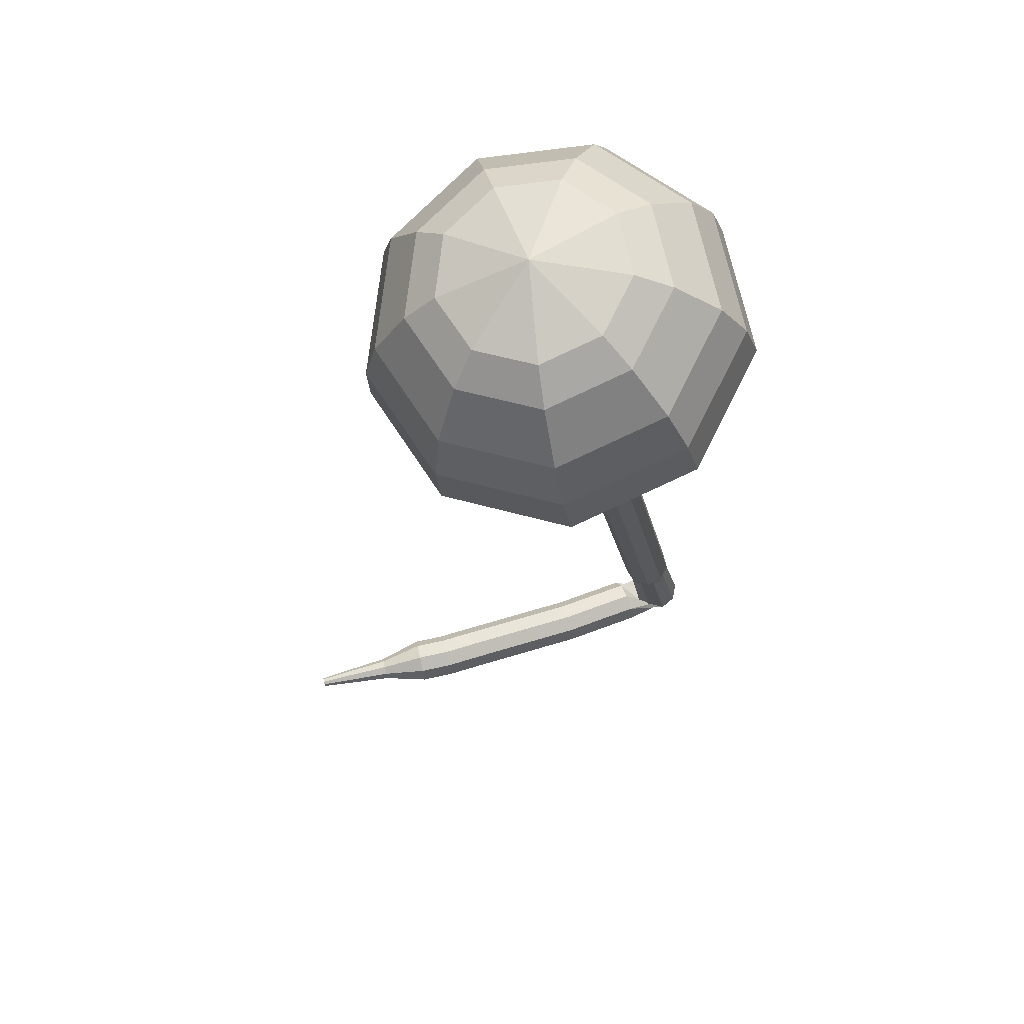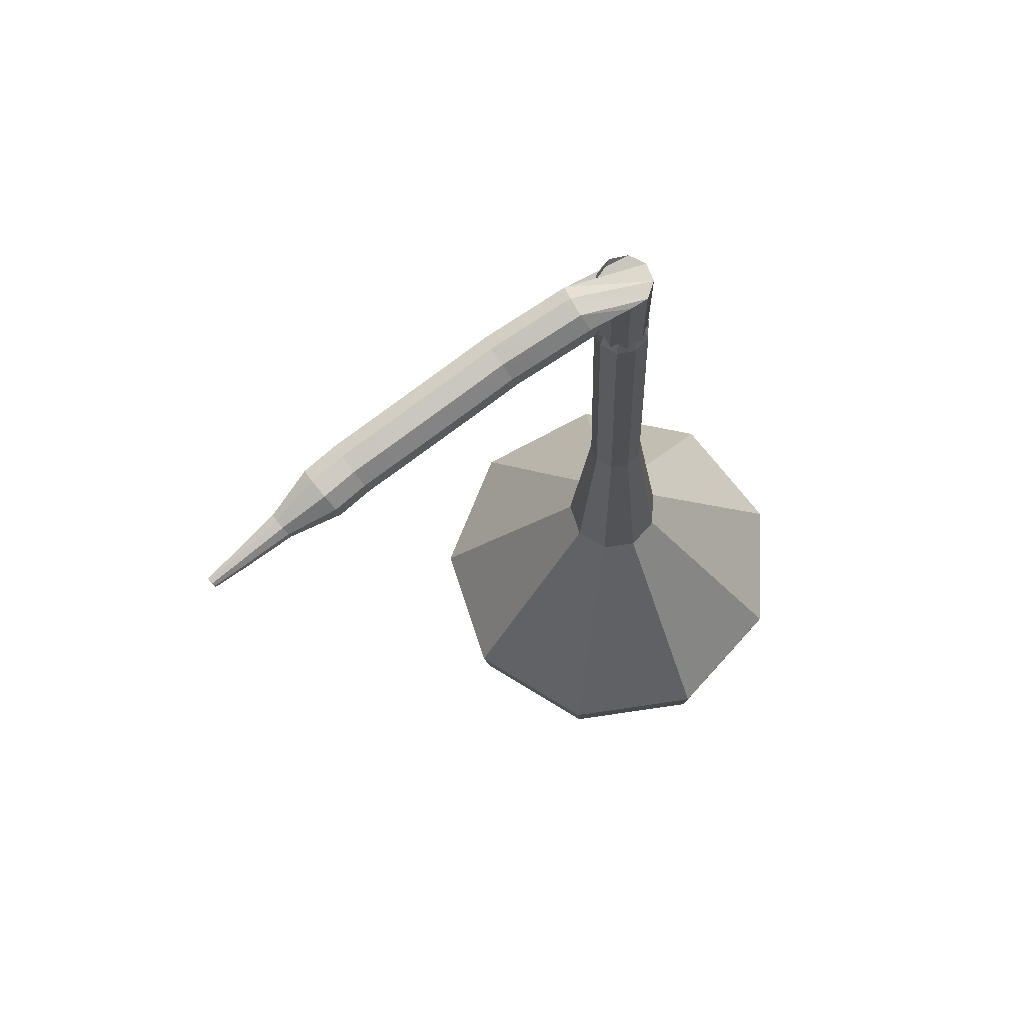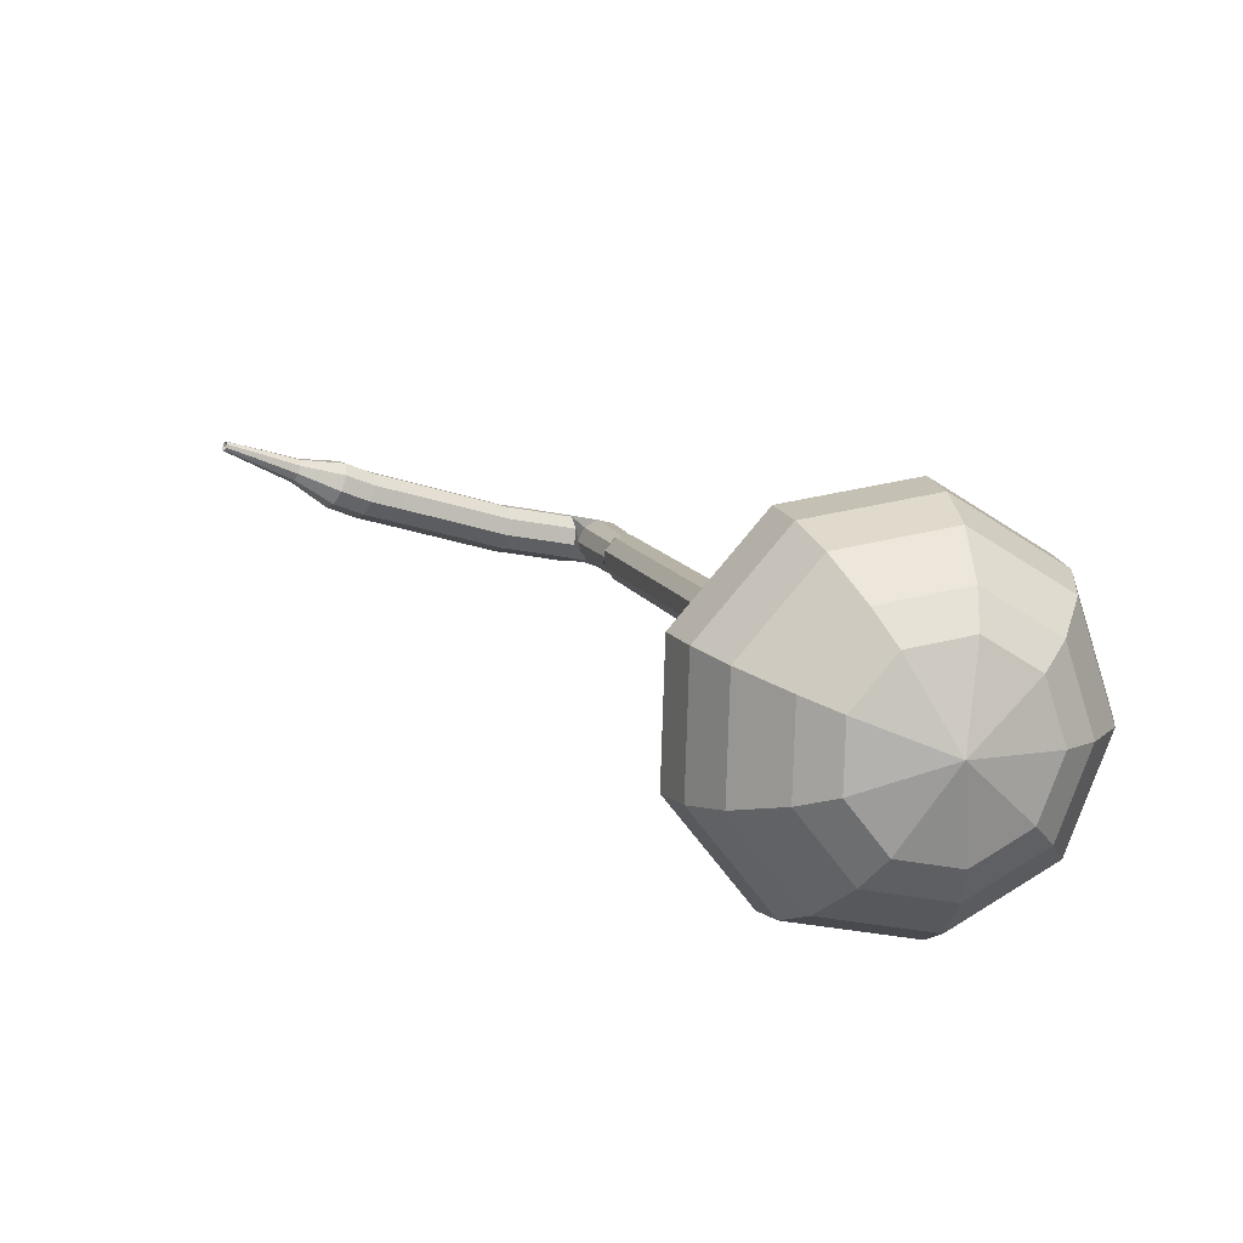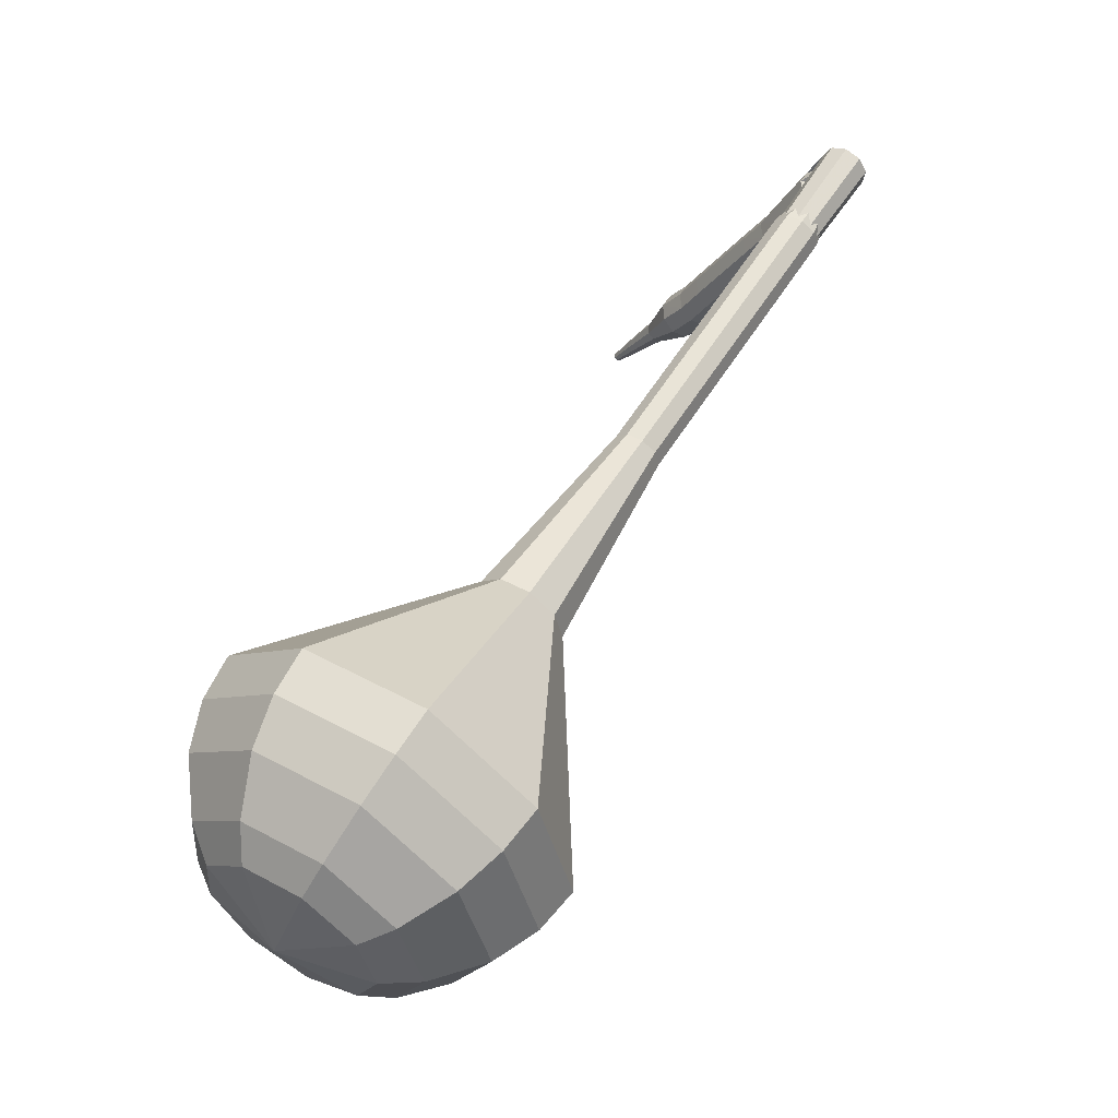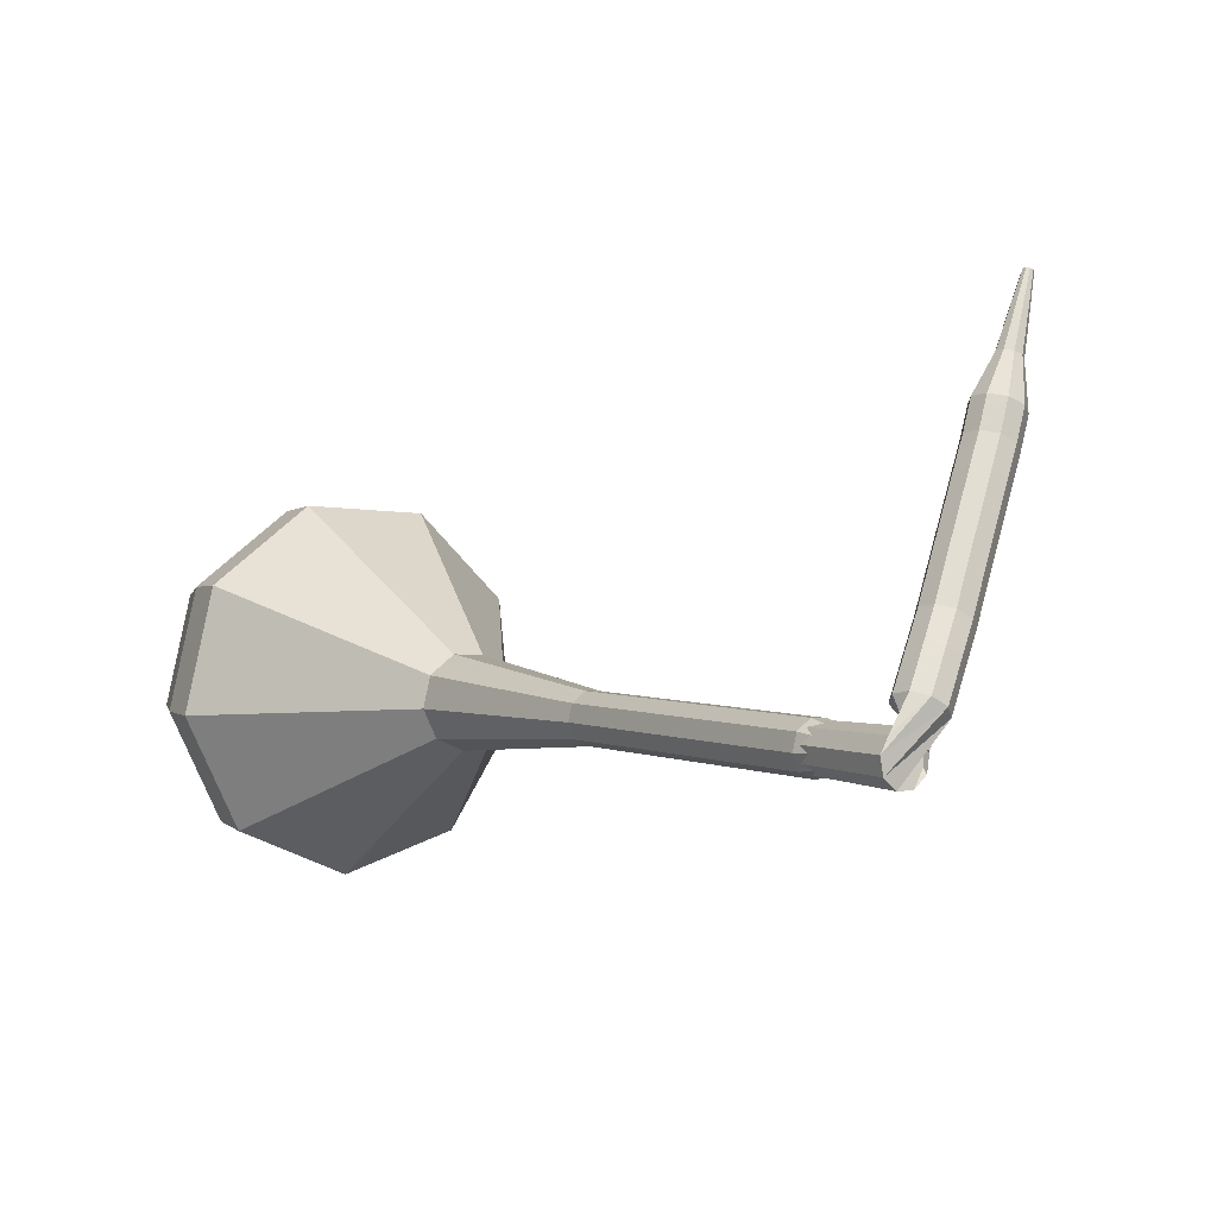
<metadata>
{"format":"obj","ext":"obj","renderer":"f3d","projection":"perspective","resolution":1024,"background":"white","views":[{"elev":-72.9,"azim":48.9,"up":"+Z"},{"elev":12.4,"azim":-20.4,"up":"+Y"},{"elev":-45.8,"azim":6.4,"up":"+Z"},{"elev":-13.0,"azim":94.6,"up":"+Z"},{"elev":79.0,"azim":142.5,"up":"+Z"}]}
</metadata>
<code>
g tube1
v 162.7 129.5 139.5
v 162.2 132.3 137.6
v 164 135 136.6
v 167 136.4 136.9
v 170 135.9 138.5
v 171.5 133.6 140.5
v 170.8 130.6 142
v 168.2 128.4 142.4
v 165 128 141.4
v 162.7 129.5 139.5
v 164.1 129.8 138.7
v 163.8 131.8 137.3
v 165 133.8 136.6
v 167.3 134.8 136.9
v 169.4 134.4 138
v 170.5 132.7 139.5
v 170 130.6 140.6
v 168.2 129 140.8
v 165.8 128.6 140.1
v 164.1 129.8 138.7
v 167.4 131.3 138
v 167.4 131.3 138
v 167.4 131.3 138
v 167.4 131.3 138
v 167.4 131.3 138
v 167.4 131.3 138
v 167.4 131.3 138
v 167.4 131.3 138
v 167.4 131.3 138
v 167.4 131.3 138
v 154.9 152.5 171.2
v 154.4 152.8 170.9
v 153.7 152.6 170.7
v 153.2 152.2 170.7
v 153.1 151.6 171
v 153.5 151.1 171.4
v 154.1 151.1 171.8
v 154.7 151.4 171.8
v 155 152 171.6
v 154.9 152.5 171.2
v 152.1 151.8 170.7
v 152.4 151.7 170.1
v 152.8 151.2 169.8
v 153.1 150.7 169.9
v 153.2 150.2 170.4
v 153.1 150.1 171
v 152.7 150.4 171.5
v 152.3 150.9 171.6
v 152 151.4 171.3
v 152.1 151.8 170.7
v 150.6 150.8 170.2
v 150.9 150.7 169.5
v 151.3 150.3 169.2
v 151.7 149.7 169.3
v 151.8 149.2 169.8
v 151.6 149.1 170.5
v 151.3 149.4 171
v 150.9 149.9 171.1
v 150.6 150.5 170.8
v 150.6 150.8 170.2
v 149.5 150 169.7
v 149.8 149.9 169.1
v 150.2 149.5 168.8
v 150.6 148.9 168.9
v 150.7 148.5 169.4
v 150.6 148.4 170.1
v 150.2 148.7 170.6
v 149.8 149.2 170.7
v 149.5 149.7 170.4
v 149.5 150 169.7
v 148.4 149.2 169.4
v 148.7 149.1 168.8
v 149.1 148.7 168.5
v 149.5 148.1 168.6
v 149.7 147.7 169.1
v 149.5 147.6 169.8
v 149.2 147.9 170.3
v 148.8 148.4 170.4
v 148.5 148.9 170.1
v 148.4 149.2 169.4
v 147 148.2 169
v 147.3 148.1 168.4
v 147.7 147.6 168.1
v 148.1 147.1 168.2
v 148.2 146.6 168.7
v 148.1 146.6 169.4
v 147.8 146.8 169.9
v 147.3 147.4 170
v 147.1 147.9 169.7
v 147 148.2 169
v 145.6 147.1 168.6
v 145.9 147 168
v 146.3 146.6 167.7
v 146.6 146 167.8
v 146.8 145.6 168.3
v 146.7 145.5 169
v 146.3 145.8 169.5
v 145.9 146.3 169.6
v 145.6 146.8 169.3
v 145.6 147.1 168.6
v 144.5 146.3 168.3
v 144.8 146.2 167.7
v 145.2 145.8 167.4
v 145.6 145.2 167.5
v 145.8 144.8 168
v 145.7 144.8 168.7
v 145.3 145 169.2
v 144.9 145.6 169.3
v 144.6 146.1 169
v 144.5 146.3 168.3
v 143.5 145.5 168.2
v 143.7 145.4 167.5
v 144.1 144.9 167.2
v 144.5 144.4 167.3
v 144.7 144 167.8
v 144.7 143.9 168.5
v 144.3 144.2 169
v 143.9 144.8 169.2
v 143.6 145.3 168.8
v 143.5 145.5 168.2
v 142.4 144 167.9
v 142.5 143.9 167.6
v 142.7 143.7 167.5
v 142.9 143.4 167.5
v 143 143.2 167.8
v 143 143.2 168.1
v 142.8 143.4 168.4
v 142.6 143.6 168.4
v 142.4 143.9 168.3
v 142.4 144 167.9
v 141.1 142.7 167.7
v 141.2 142.7 167.5
v 141.3 142.5 167.4
v 141.4 142.4 167.4
v 141.5 142.2 167.6
v 141.5 142.2 167.8
v 141.4 142.3 168
v 141.2 142.5 168
v 141.1 142.6 167.9
v 141.1 142.7 167.7
v 140.2 141.8 167.5
v 140.2 141.8 167.4
v 140.3 141.7 167.3
v 140.4 141.6 167.3
v 140.4 141.5 167.5
v 140.4 141.5 167.6
v 140.3 141.6 167.7
v 140.3 141.7 167.7
v 140.2 141.8 167.6
v 140.2 141.8 167.5
f 1 2 12
f 12 11 1
f 2 3 13
f 13 12 2
f 3 4 14
f 14 13 3
f 4 5 15
f 15 14 4
f 5 6 16
f 16 15 5
f 6 7 17
f 17 16 6
f 7 8 18
f 18 17 7
f 8 9 19
f 19 18 8
f 9 10 20
f 20 19 9
f 11 12 22
f 22 21 11
f 12 13 23
f 23 22 12
f 13 14 24
f 24 23 13
f 14 15 25
f 25 24 14
f 15 16 26
f 26 25 15
f 16 17 27
f 27 26 16
f 17 18 28
f 28 27 17
f 18 19 29
f 29 28 18
f 19 20 30
f 30 29 19
f 21 22 32
f 32 31 21
f 22 23 33
f 33 32 22
f 23 24 34
f 34 33 23
f 24 25 35
f 35 34 24
f 25 26 36
f 36 35 25
f 26 27 37
f 37 36 26
f 27 28 38
f 38 37 27
f 28 29 39
f 39 38 28
f 29 30 40
f 40 39 29
f 31 32 42
f 42 41 31
f 32 33 43
f 43 42 32
f 33 34 44
f 44 43 33
f 34 35 45
f 45 44 34
f 35 36 46
f 46 45 35
f 36 37 47
f 47 46 36
f 37 38 48
f 48 47 37
f 38 39 49
f 49 48 38
f 39 40 50
f 50 49 39
f 41 42 52
f 52 51 41
f 42 43 53
f 53 52 42
f 43 44 54
f 54 53 43
f 44 45 55
f 55 54 44
f 45 46 56
f 56 55 45
f 46 47 57
f 57 56 46
f 47 48 58
f 58 57 47
f 48 49 59
f 59 58 48
f 49 50 60
f 60 59 49
f 51 52 62
f 62 61 51
f 52 53 63
f 63 62 52
f 53 54 64
f 64 63 53
f 54 55 65
f 65 64 54
f 55 56 66
f 66 65 55
f 56 57 67
f 67 66 56
f 57 58 68
f 68 67 57
f 58 59 69
f 69 68 58
f 59 60 70
f 70 69 59
f 61 62 72
f 72 71 61
f 62 63 73
f 73 72 62
f 63 64 74
f 74 73 63
f 64 65 75
f 75 74 64
f 65 66 76
f 76 75 65
f 66 67 77
f 77 76 66
f 67 68 78
f 78 77 67
f 68 69 79
f 79 78 68
f 69 70 80
f 80 79 69
f 71 72 82
f 82 81 71
f 72 73 83
f 83 82 72
f 73 74 84
f 84 83 73
f 74 75 85
f 85 84 74
f 75 76 86
f 86 85 75
f 76 77 87
f 87 86 76
f 77 78 88
f 88 87 77
f 78 79 89
f 89 88 78
f 79 80 90
f 90 89 79
f 81 82 92
f 92 91 81
f 82 83 93
f 93 92 82
f 83 84 94
f 94 93 83
f 84 85 95
f 95 94 84
f 85 86 96
f 96 95 85
f 86 87 97
f 97 96 86
f 87 88 98
f 98 97 87
f 88 89 99
f 99 98 88
f 89 90 100
f 100 99 89
f 91 92 102
f 102 101 91
f 92 93 103
f 103 102 92
f 93 94 104
f 104 103 93
f 94 95 105
f 105 104 94
f 95 96 106
f 106 105 95
f 96 97 107
f 107 106 96
f 97 98 108
f 108 107 97
f 98 99 109
f 109 108 98
f 99 100 110
f 110 109 99
f 101 102 112
f 112 111 101
f 102 103 113
f 113 112 102
f 103 104 114
f 114 113 103
f 104 105 115
f 115 114 104
f 105 106 116
f 116 115 105
f 106 107 117
f 117 116 106
f 107 108 118
f 118 117 107
f 108 109 119
f 119 118 108
f 109 110 120
f 120 119 109
f 111 112 122
f 122 121 111
f 112 113 123
f 123 122 112
f 113 114 124
f 124 123 113
f 114 115 125
f 125 124 114
f 115 116 126
f 126 125 115
f 116 117 127
f 127 126 116
f 117 118 128
f 128 127 117
f 118 119 129
f 129 128 118
f 119 120 130
f 130 129 119
f 121 122 132
f 132 131 121
f 122 123 133
f 133 132 122
f 123 124 134
f 134 133 123
f 124 125 135
f 135 134 124
f 125 126 136
f 136 135 125
f 126 127 137
f 137 136 126
f 127 128 138
f 138 137 127
f 128 129 139
f 139 138 128
f 129 130 140
f 140 139 129
f 131 132 142
f 142 141 131
f 132 133 143
f 143 142 132
f 133 134 144
f 144 143 133
f 134 135 145
f 145 144 134
f 135 136 146
f 146 145 135
f 136 137 147
f 147 146 136
f 137 138 148
f 148 147 137
f 138 139 149
f 149 148 138
f 139 140 150
f 150 149 139
v 154.1 151.9 171.2
v 154.1 151.9 171.2
v 154.1 151.9 171.2
v 154.1 151.9 171.2
v 154.1 151.9 171.2
v 154.1 151.9 171.2
v 154.1 151.9 171.2
v 154.1 151.9 171.2
v 154.1 151.9 171.2
v 154.1 151.9 171.2
v 154.6 149.2 167.8
v 154.5 149.8 167.5
v 154.8 150.4 167.3
v 155.5 150.6 167.3
v 156.1 150.5 167.6
v 156.4 150.1 168
v 156.2 149.5 168.4
v 155.7 149 168.4
v 155.1 148.9 168.2
v 154.6 149.2 167.8
v 156 147.1 164.4
v 155.9 147.7 164
v 156.2 148.3 163.8
v 156.8 148.5 163.9
v 157.4 148.4 164.2
v 157.7 148 164.6
v 157.6 147.4 164.9
v 157.1 146.9 165
v 156.4 146.8 164.8
v 156 147.1 164.4
v 157.3 145 161
v 157.2 145.6 160.6
v 157.6 146.1 160.4
v 158.2 146.4 160.5
v 158.8 146.3 160.8
v 159.1 145.8 161.2
v 159 145.3 161.5
v 158.4 144.8 161.6
v 157.8 144.7 161.4
v 157.3 145 161
v 158.7 142.9 157.6
v 158.6 143.5 157.2
v 159 144 157
v 159.6 144.3 157.1
v 160.2 144.2 157.4
v 160.5 143.7 157.8
v 160.3 143.1 158.1
v 159.8 142.7 158.2
v 159.2 142.6 158
v 158.7 142.9 157.6
v 160.7 138.2 150.8
v 160.6 139.3 150.1
v 161.2 140.3 149.7
v 162.3 140.8 149.9
v 163.4 140.6 150.4
v 164 139.7 151.2
v 163.7 138.6 151.8
v 162.8 137.8 151.9
v 161.6 137.7 151.5
v 160.7 138.2 150.8
v 158.7 130.9 144
v 158.1 135.1 141.1
v 160.7 139.3 139.6
v 165.3 141.4 140.1
v 169.8 140.6 142.5
v 172 137.1 145.5
v 171 132.7 147.9
v 167.1 129.3 148.4
v 162.3 128.6 146.9
v 158.7 130.9 144
v 159.5 130.1 142.5
v 158.9 134.2 139.7
v 161.4 138.2 138.2
v 165.9 140.3 138.8
v 170.2 139.4 141
v 172.4 136.1 144
v 171.4 131.8 146.2
v 167.7 128.6 146.7
v 163 127.9 145.3
v 159.5 130.1 142.5
v 160.8 129.6 141
v 160.2 133.2 138.5
v 162.5 136.8 137.2
v 166.5 138.7 137.6
v 170.4 137.9 139.7
v 172.3 134.9 142.3
v 171.4 131.1 144.3
v 168.1 128.2 144.8
v 163.9 127.6 143.5
v 160.8 129.6 141
v 162.7 129.5 139.5
v 162.2 132.3 137.6
v 164 135 136.6
v 167 136.4 136.9
v 170 135.9 138.5
v 171.5 133.6 140.5
v 170.8 130.6 142
v 168.2 128.4 142.4
v 165 128 141.4
v 162.7 129.5 139.5
v 164.1 129.8 138.7
v 163.8 131.8 137.3
v 165 133.8 136.6
v 167.3 134.8 136.9
v 169.4 134.4 138
v 170.5 132.7 139.5
v 170 130.6 140.6
v 168.2 129 140.8
v 165.8 128.6 140.1
v 164.1 129.8 138.7
v 167.4 131.3 138
v 167.4 131.3 138
v 167.4 131.3 138
v 167.4 131.3 138
v 167.4 131.3 138
v 167.4 131.3 138
v 167.4 131.3 138
v 167.4 131.3 138
v 167.4 131.3 138
v 167.4 131.3 138
f 151 152 162
f 162 161 151
f 152 153 163
f 163 162 152
f 153 154 164
f 164 163 153
f 154 155 165
f 165 164 154
f 155 156 166
f 166 165 155
f 156 157 167
f 167 166 156
f 157 158 168
f 168 167 157
f 158 159 169
f 169 168 158
f 159 160 170
f 170 169 159
f 161 162 172
f 172 171 161
f 162 163 173
f 173 172 162
f 163 164 174
f 174 173 163
f 164 165 175
f 175 174 164
f 165 166 176
f 176 175 165
f 166 167 177
f 177 176 166
f 167 168 178
f 178 177 167
f 168 169 179
f 179 178 168
f 169 170 180
f 180 179 169
f 171 172 182
f 182 181 171
f 172 173 183
f 183 182 172
f 173 174 184
f 184 183 173
f 174 175 185
f 185 184 174
f 175 176 186
f 186 185 175
f 176 177 187
f 187 186 176
f 177 178 188
f 188 187 177
f 178 179 189
f 189 188 178
f 179 180 190
f 190 189 179
f 181 182 192
f 192 191 181
f 182 183 193
f 193 192 182
f 183 184 194
f 194 193 183
f 184 185 195
f 195 194 184
f 185 186 196
f 196 195 185
f 186 187 197
f 197 196 186
f 187 188 198
f 198 197 187
f 188 189 199
f 199 198 188
f 189 190 200
f 200 199 189
f 191 192 202
f 202 201 191
f 192 193 203
f 203 202 192
f 193 194 204
f 204 203 193
f 194 195 205
f 205 204 194
f 195 196 206
f 206 205 195
f 196 197 207
f 207 206 196
f 197 198 208
f 208 207 197
f 198 199 209
f 209 208 198
f 199 200 210
f 210 209 199
f 201 202 212
f 212 211 201
f 202 203 213
f 213 212 202
f 203 204 214
f 214 213 203
f 204 205 215
f 215 214 204
f 205 206 216
f 216 215 205
f 206 207 217
f 217 216 206
f 207 208 218
f 218 217 207
f 208 209 219
f 219 218 208
f 209 210 220
f 220 219 209
f 211 212 222
f 222 221 211
f 212 213 223
f 223 222 212
f 213 214 224
f 224 223 213
f 214 215 225
f 225 224 214
f 215 216 226
f 226 225 215
f 216 217 227
f 227 226 216
f 217 218 228
f 228 227 217
f 218 219 229
f 229 228 218
f 219 220 230
f 230 229 219
f 221 222 232
f 232 231 221
f 222 223 233
f 233 232 222
f 223 224 234
f 234 233 223
f 224 225 235
f 235 234 224
f 225 226 236
f 236 235 225
f 226 227 237
f 237 236 226
f 227 228 238
f 238 237 227
f 228 229 239
f 239 238 228
f 229 230 240
f 240 239 229
f 231 232 242
f 242 241 231
f 232 233 243
f 243 242 232
f 233 234 244
f 244 243 233
f 234 235 245
f 245 244 234
f 235 236 246
f 246 245 235
f 236 237 247
f 247 246 236
f 237 238 248
f 248 247 237
f 238 239 249
f 249 248 238
f 239 240 250
f 250 249 239
f 241 242 252
f 252 251 241
f 242 243 253
f 253 252 242
f 243 244 254
f 254 253 243
f 244 245 255
f 255 254 244
f 245 246 256
f 256 255 245
f 246 247 257
f 257 256 246
f 247 248 258
f 258 257 247
f 248 249 259
f 259 258 248
f 249 250 260
f 260 259 249
f 251 252 262
f 262 261 251
f 252 253 263
f 263 262 252
f 253 254 264
f 264 263 253
f 254 255 265
f 265 264 254
f 255 256 266
f 266 265 255
f 256 257 267
f 267 266 256
f 257 258 268
f 268 267 257
f 258 259 269
f 269 268 258
f 259 260 270
f 270 269 259
g

</code>
